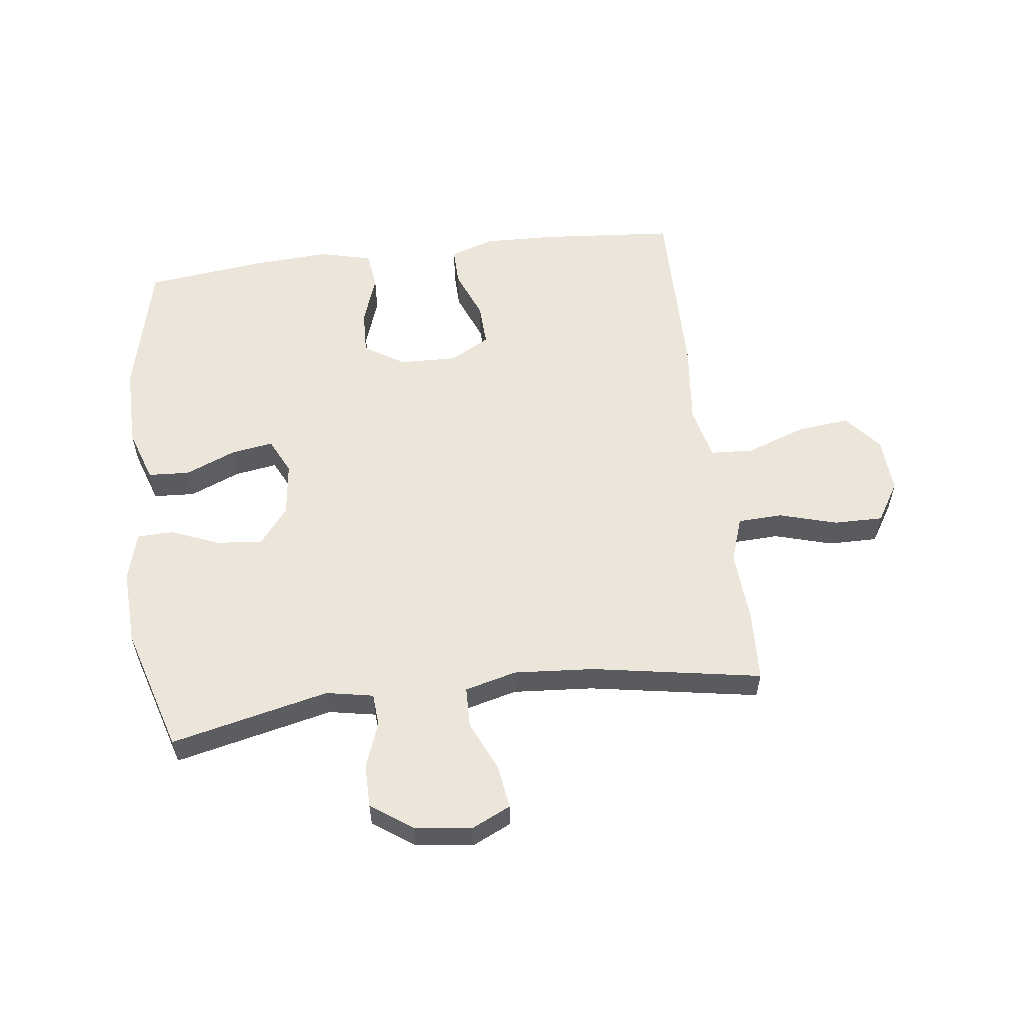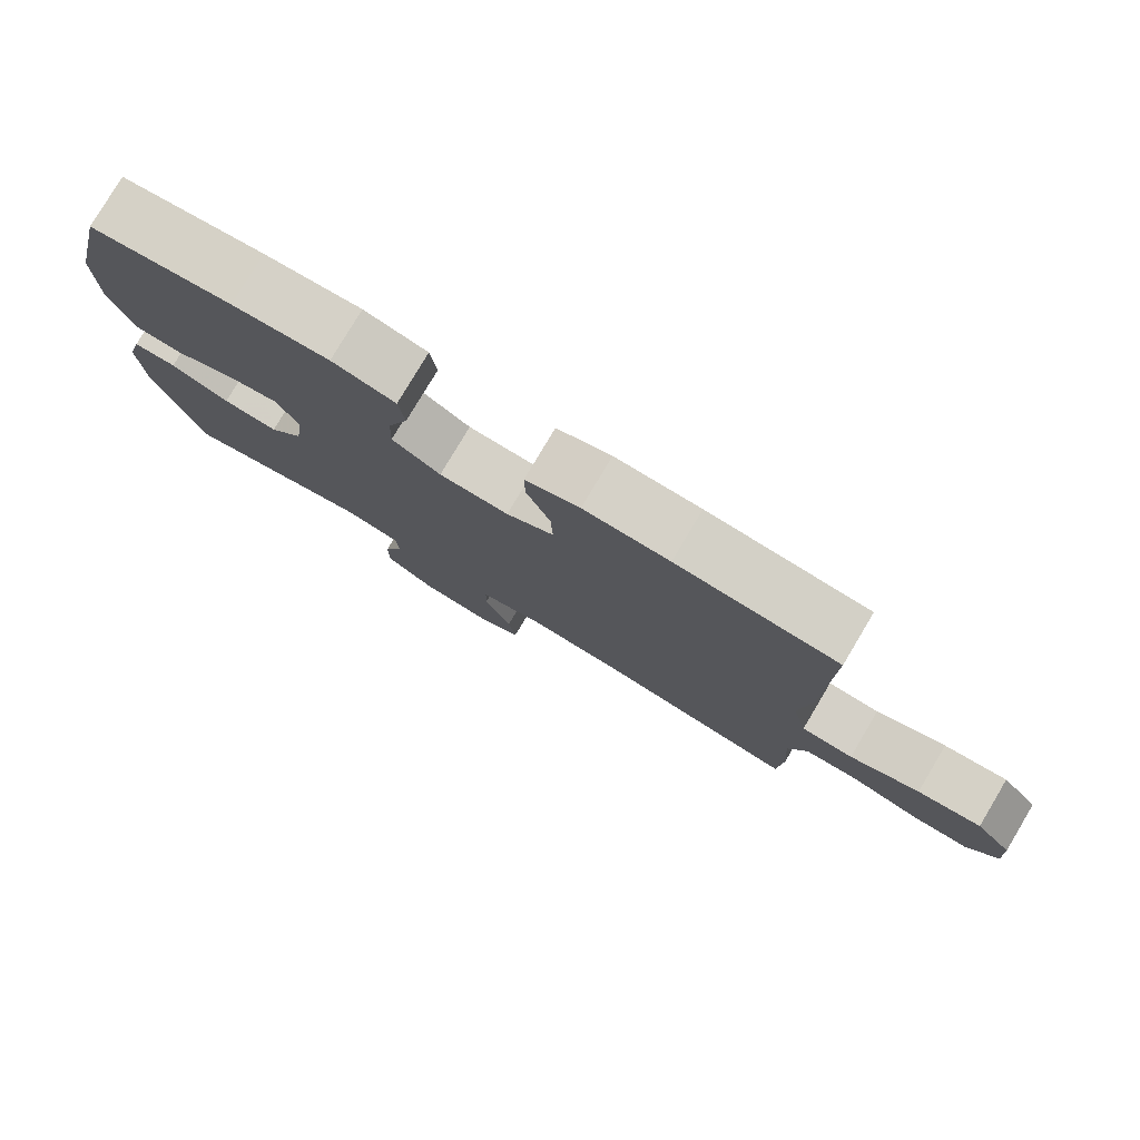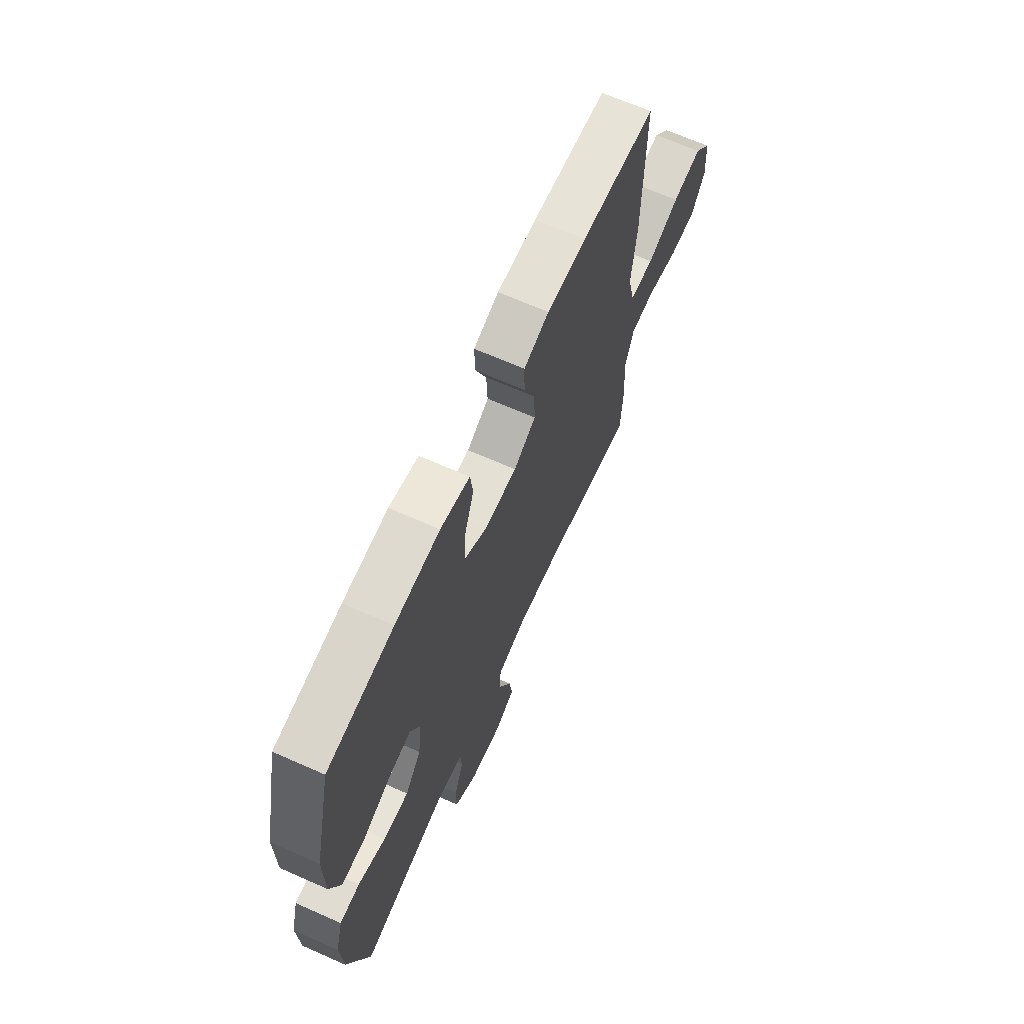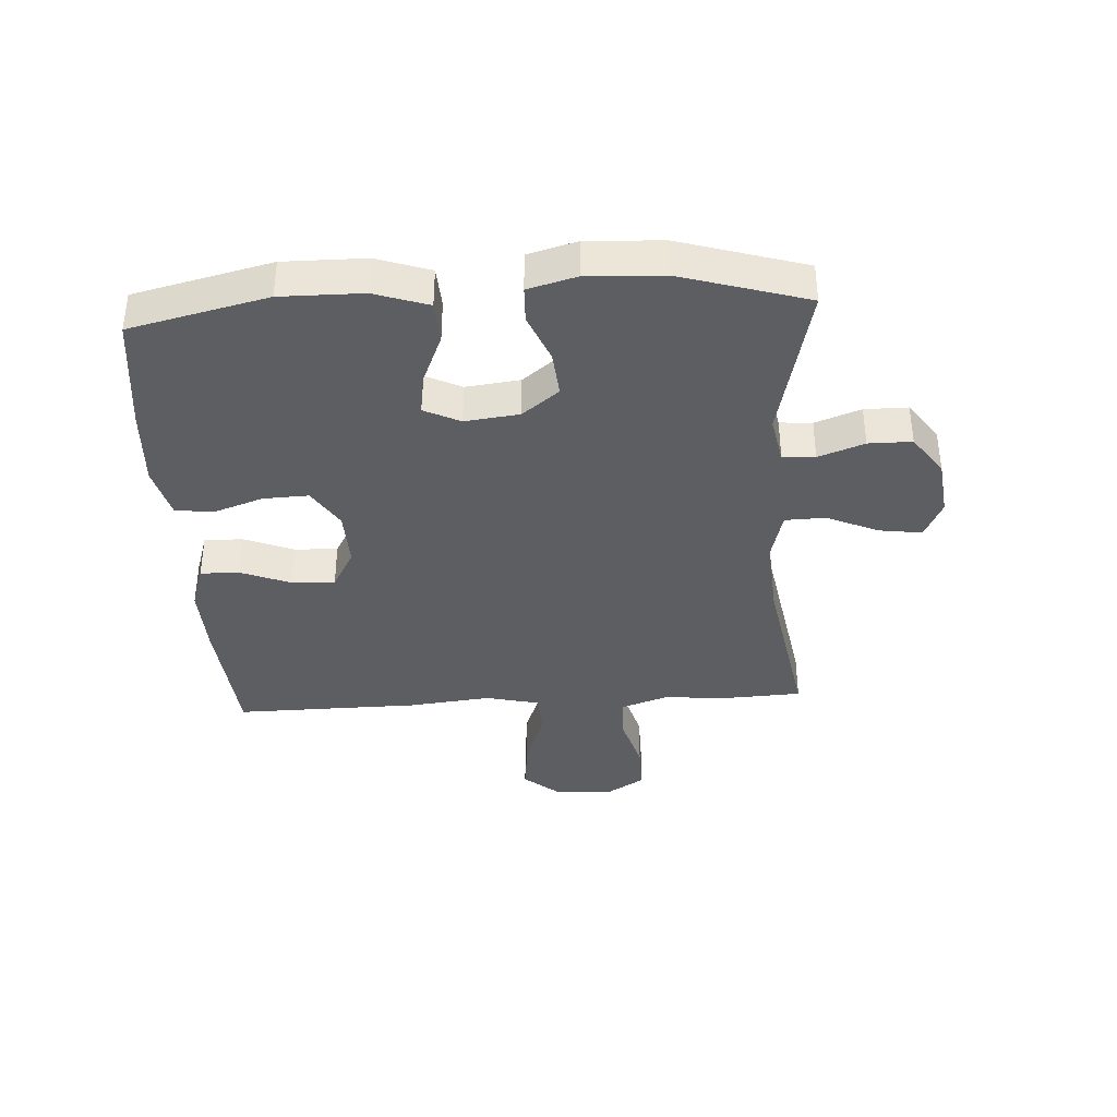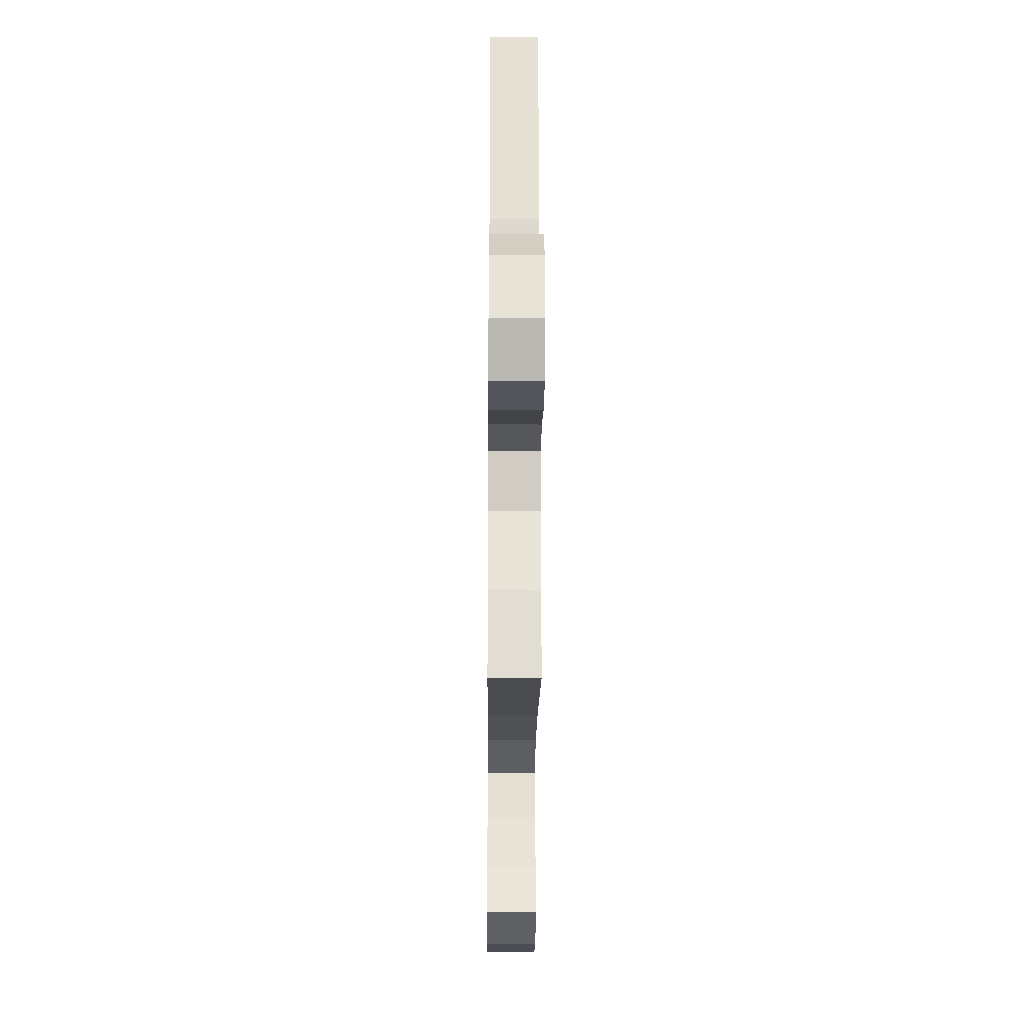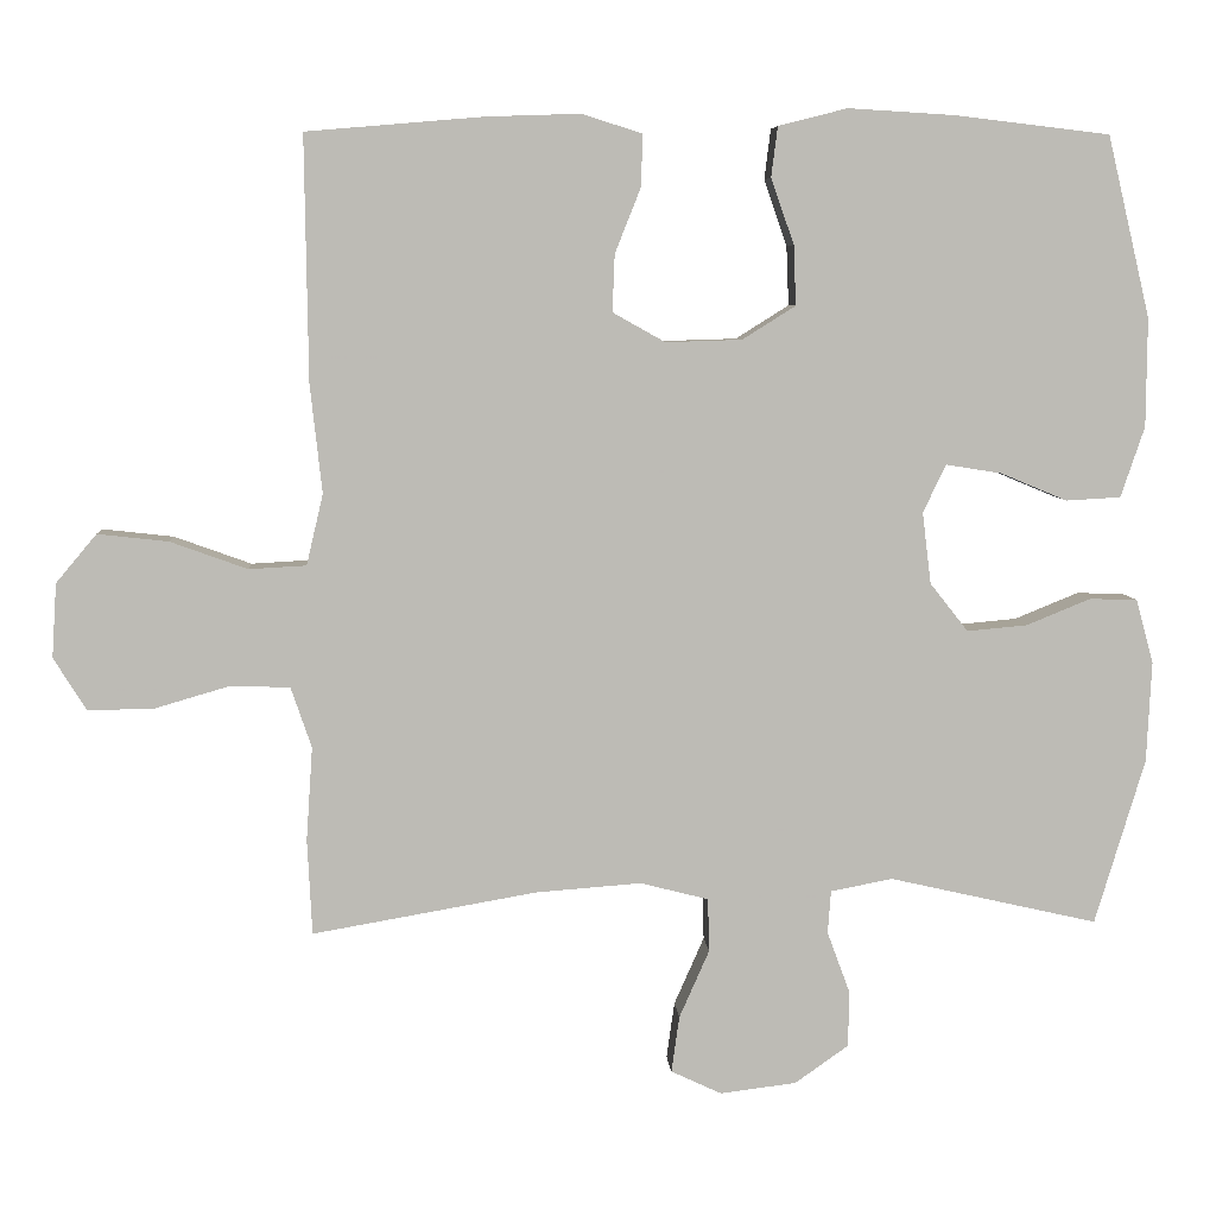
<metadata>
{"format":"obj","ext":"obj","renderer":"f3d","projection":"perspective","resolution":1024,"background":"white","views":[{"elev":56.9,"azim":172.8,"up":"+Y"},{"elev":79.1,"azim":-149.2,"up":"+Z"},{"elev":67.3,"azim":113.9,"up":"+Z"},{"elev":-37.5,"azim":93.4,"up":"+Y"},{"elev":-24.5,"azim":-90.5,"up":"+Z"},{"elev":6.5,"azim":-3.9,"up":"+Z"}]}
</metadata>
<code>
v 0.5 0.07 -0.5
v 0.237 0.07 -0.44
v 0.159 0.07 -0.455
v 0.155 0.07 -0.509
v 0.183 0.07 -0.585
v 0.183 0.07 -0.657
v 0.115 0.07 -0.705
v 0.019 0.07 -0.717
v -0.045 0.07 -0.687
v -0.035 0.07 -0.616
v 0.003 0.07 -0.53
v 0.001 0.07 -0.463
v -0.085 0.07 -0.441
v -0.218 0.07 -0.451
v -0.5 0.07 -0.5
v -0.506 0.07 -0.38
v -0.498 0.07 -0.262
v -0.524 0.07 -0.186
v -0.598 0.07 -0.183
v -0.694 0.07 -0.211
v -0.776 0.07 -0.212
v -0.817 0.07 -0.146
v -0.811 0.07 -0.053
v -0.76 0.07 0.008
v -0.671 0.07 -0.002
v -0.574 0.07 -0.037
v -0.502 0.07 -0.033
v -0.481 0.07 0.056
v -0.496 0.07 0.193
v -0.5 0.07 0.5
v -0.277 0.07 0.519
v -0.159 0.07 0.523
v -0.084 0.07 0.499
v -0.085 0.07 0.435
v -0.118 0.07 0.352
v -0.121 0.07 0.28
v -0.055 0.07 0.243
v 0.041 0.07 0.246
v 0.108 0.07 0.288
v 0.105 0.07 0.363
v 0.076 0.07 0.446
v 0.084 0.07 0.509
v 0.171 0.07 0.531
v 0.304 0.07 0.523
v 0.5 0.07 0.5
v 0.554 0.07 0.272
v 0.553 0.07 0.136
v 0.523 0.07 0.047
v 0.454 0.07 0.043
v 0.37 0.07 0.078
v 0.3 0.07 0.089
v 0.271 0.07 0.029
v 0.282 0.07 -0.061
v 0.33 0.07 -0.122
v 0.406 0.07 -0.115
v 0.487 0.07 -0.082
v 0.547 0.07 -0.084
v 0.569 0.07 -0.165
v 0.563 0.07 -0.291
v 0.5 0 -0.5
v 0.237 0 -0.44
v 0.159 0 -0.455
v 0.155 0 -0.509
v 0.183 0 -0.585
v 0.183 0 -0.657
v 0.115 0 -0.705
v 0.019 0 -0.717
v -0.045 0 -0.687
v -0.035 0 -0.616
v 0.003 0 -0.53
v 0.001 0 -0.463
v -0.085 0 -0.441
v -0.218 0 -0.451
v -0.5 0 -0.5
v -0.506 0 -0.38
v -0.498 0 -0.262
v -0.524 0 -0.186
v -0.598 0 -0.183
v -0.694 0 -0.211
v -0.776 0 -0.212
v -0.817 0 -0.146
v -0.811 0 -0.053
v -0.76 0 0.008
v -0.671 0 -0.002
v -0.574 0 -0.037
v -0.502 0 -0.033
v -0.481 0 0.056
v -0.496 0 0.193
v -0.5 0 0.5
v -0.277 0 0.519
v -0.159 0 0.523
v -0.084 0 0.499
v -0.085 0 0.435
v -0.118 0 0.352
v -0.121 0 0.28
v -0.055 0 0.243
v 0.041 0 0.246
v 0.108 0 0.288
v 0.105 0 0.363
v 0.076 0 0.446
v 0.084 0 0.509
v 0.171 0 0.531
v 0.304 0 0.523
v 0.5 0 0.5
v 0.554 0 0.272
v 0.553 0 0.136
v 0.523 0 0.047
v 0.454 0 0.043
v 0.37 0 0.078
v 0.3 0 0.089
v 0.271 0 0.029
v 0.282 0 -0.061
v 0.33 0 -0.122
v 0.406 0 -0.115
v 0.487 0 -0.082
v 0.547 0 -0.084
v 0.569 0 -0.165
v 0.563 0 -0.291
f 58 59 1 2
f 55 56 57 58
f 54 55 58 2
f 53 54 2 3
f 52 53 3
f 47 48 49 50
f 47 50 51
f 46 47 51
f 45 46 51
f 44 45 51
f 43 44 51 52
f 40 41 42 43
f 39 40 43 52
f 32 33 34 35
f 32 35 36
f 31 32 36
f 28 29 30 31
f 27 28 31 36
f 23 24 25 26
f 23 26 27
f 22 23 27
f 19 20 21 22
f 18 19 22 27
f 17 18 27 36
f 14 15 16 17
f 13 14 17 36
f 8 9 10 11
f 8 11 12
f 7 8 12
f 4 5 6 7
f 3 4 7 12
f 38 39 52 3
f 12 13 36 37
f 3 12 37 38
f 61 60 118 117
f 117 116 115 114
f 61 117 114 113
f 62 61 113 112
f 62 112 111
f 109 108 107 106
f 110 109 106
f 110 106 105
f 110 105 104
f 110 104 103
f 111 110 103 102
f 102 101 100 99
f 111 102 99 98
f 94 93 92 91
f 95 94 91
f 95 91 90
f 90 89 88 87
f 95 90 87 86
f 85 84 83 82
f 86 85 82
f 86 82 81
f 81 80 79 78
f 86 81 78 77
f 95 86 77 76
f 76 75 74 73
f 95 76 73 72
f 70 69 68 67
f 71 70 67
f 71 67 66
f 66 65 64 63
f 71 66 63 62
f 62 111 98 97
f 96 95 72 71
f 97 96 71 62
f 1 60 61 2
f 2 61 62 3
f 3 62 63 4
f 4 63 64 5
f 5 64 65 6
f 6 65 66 7
f 7 66 67 8
f 8 67 68 9
f 9 68 69 10
f 10 69 70 11
f 11 70 71 12
f 12 71 72 13
f 13 72 73 14
f 14 73 74 15
f 15 74 75 16
f 16 75 76 17
f 17 76 77 18
f 18 77 78 19
f 19 78 79 20
f 20 79 80 21
f 21 80 81 22
f 22 81 82 23
f 23 82 83 24
f 24 83 84 25
f 25 84 85 26
f 26 85 86 27
f 27 86 87 28
f 28 87 88 29
f 29 88 89 30
f 30 89 90 31
f 31 90 91 32
f 32 91 92 33
f 33 92 93 34
f 34 93 94 35
f 35 94 95 36
f 36 95 96 37
f 37 96 97 38
f 38 97 98 39
f 39 98 99 40
f 40 99 100 41
f 41 100 101 42
f 42 101 102 43
f 43 102 103 44
f 44 103 104 45
f 45 104 105 46
f 46 105 106 47
f 47 106 107 48
f 48 107 108 49
f 49 108 109 50
f 50 109 110 51
f 51 110 111 52
f 52 111 112 53
f 53 112 113 54
f 54 113 114 55
f 55 114 115 56
f 56 115 116 57
f 57 116 117 58
f 58 117 118 59
f 59 118 60 1

</code>
